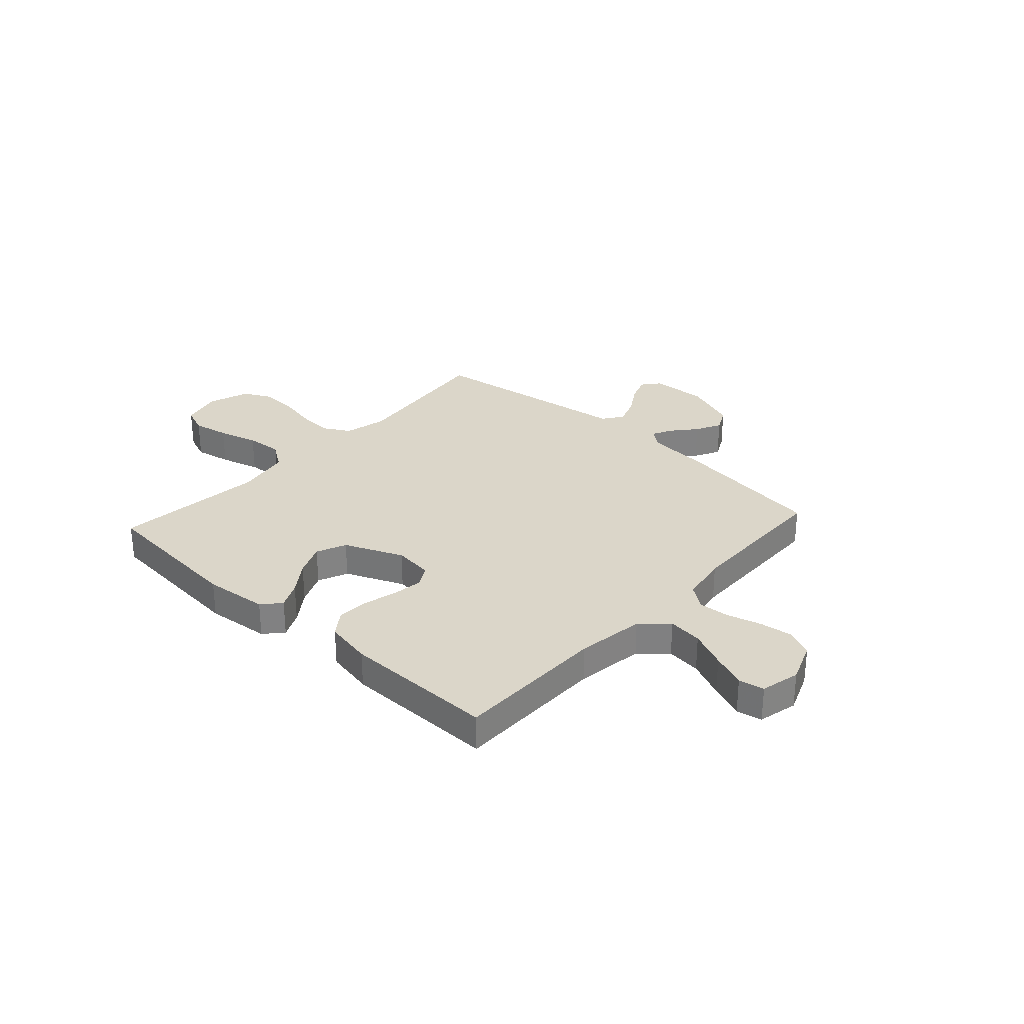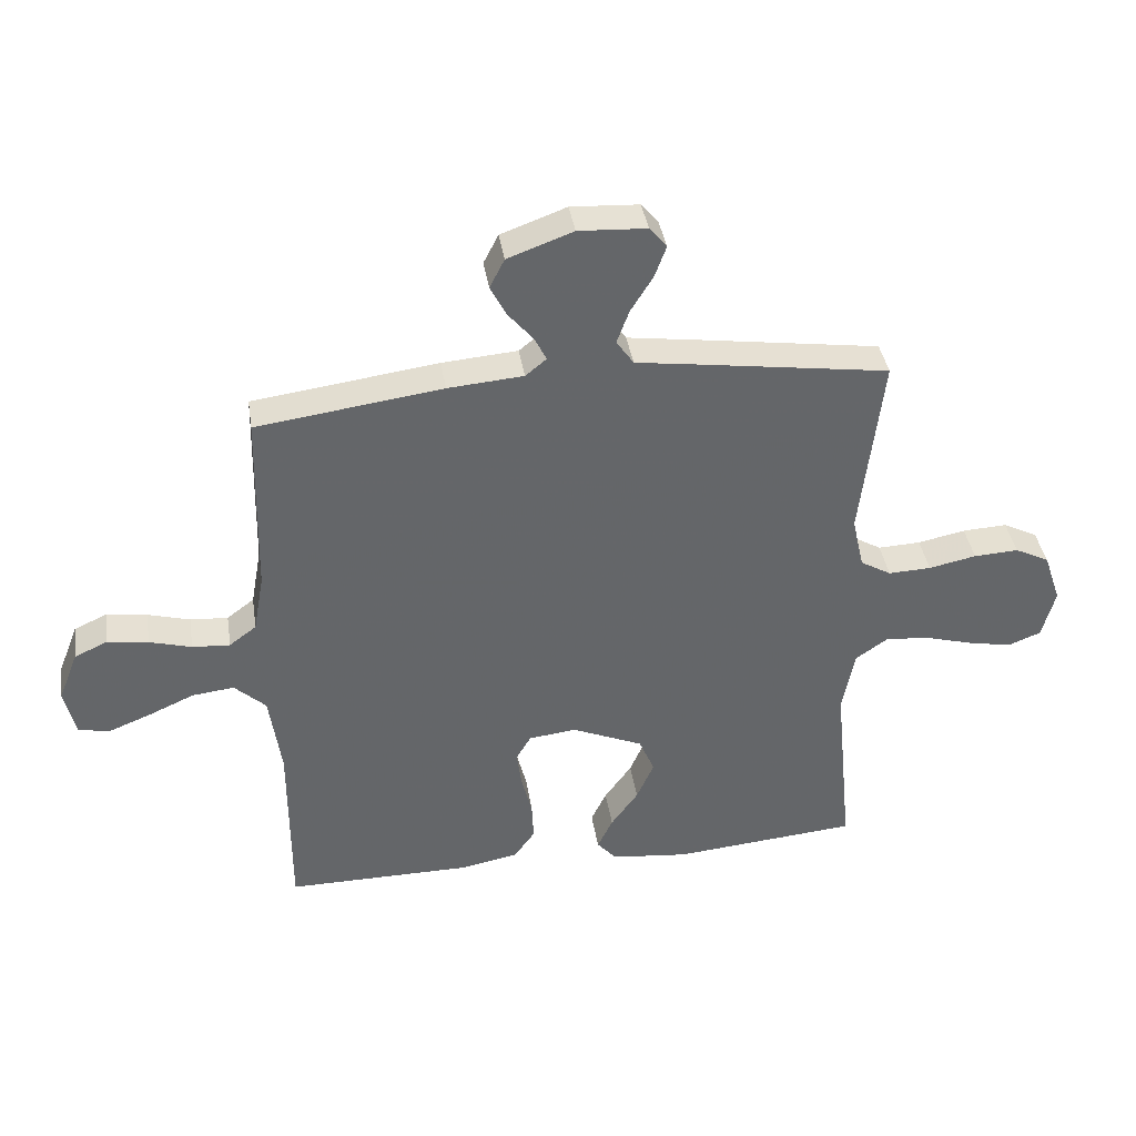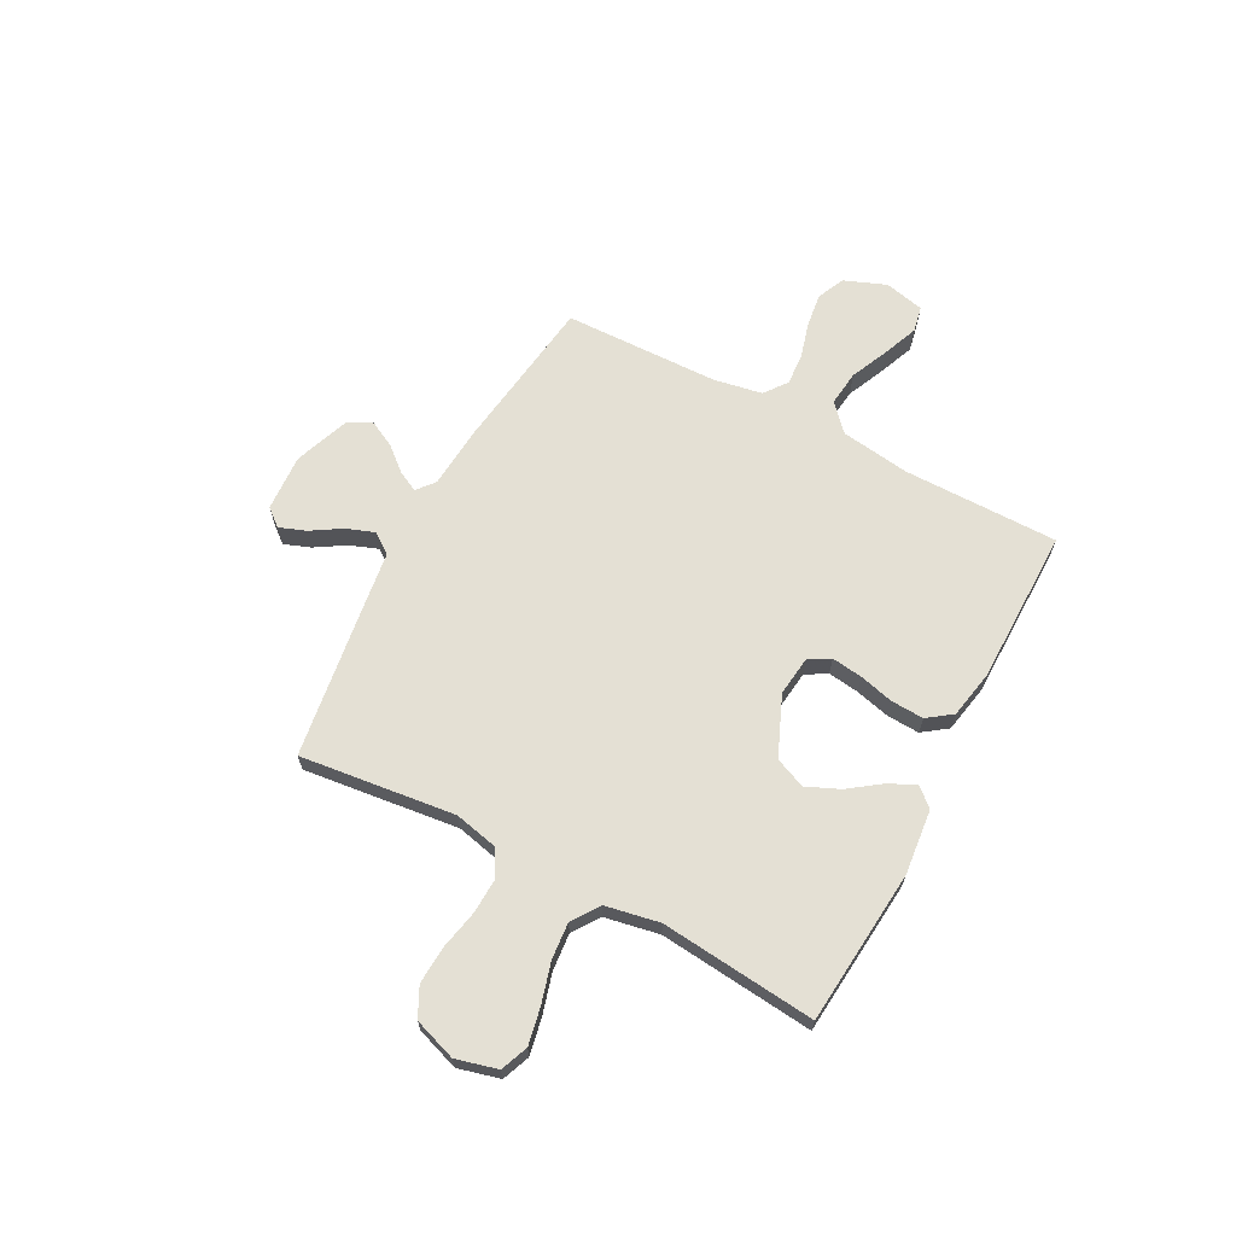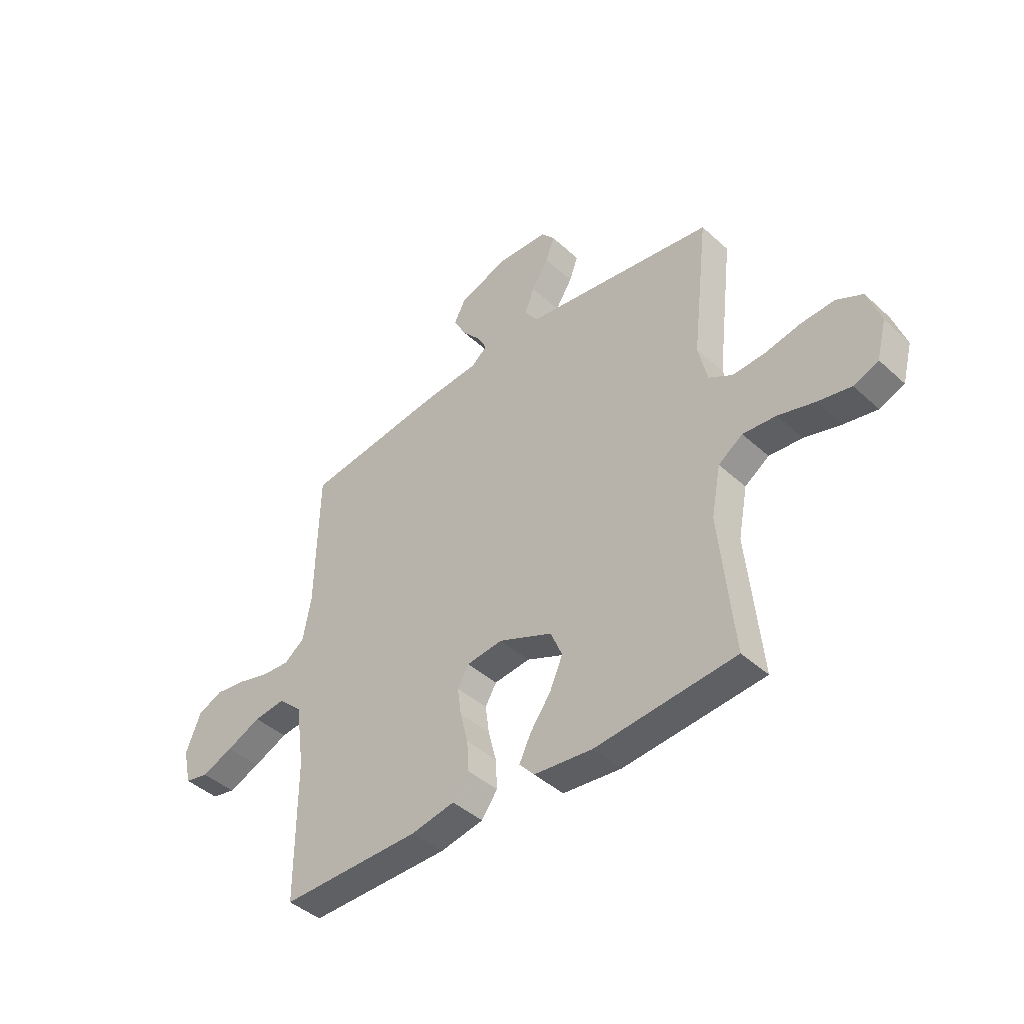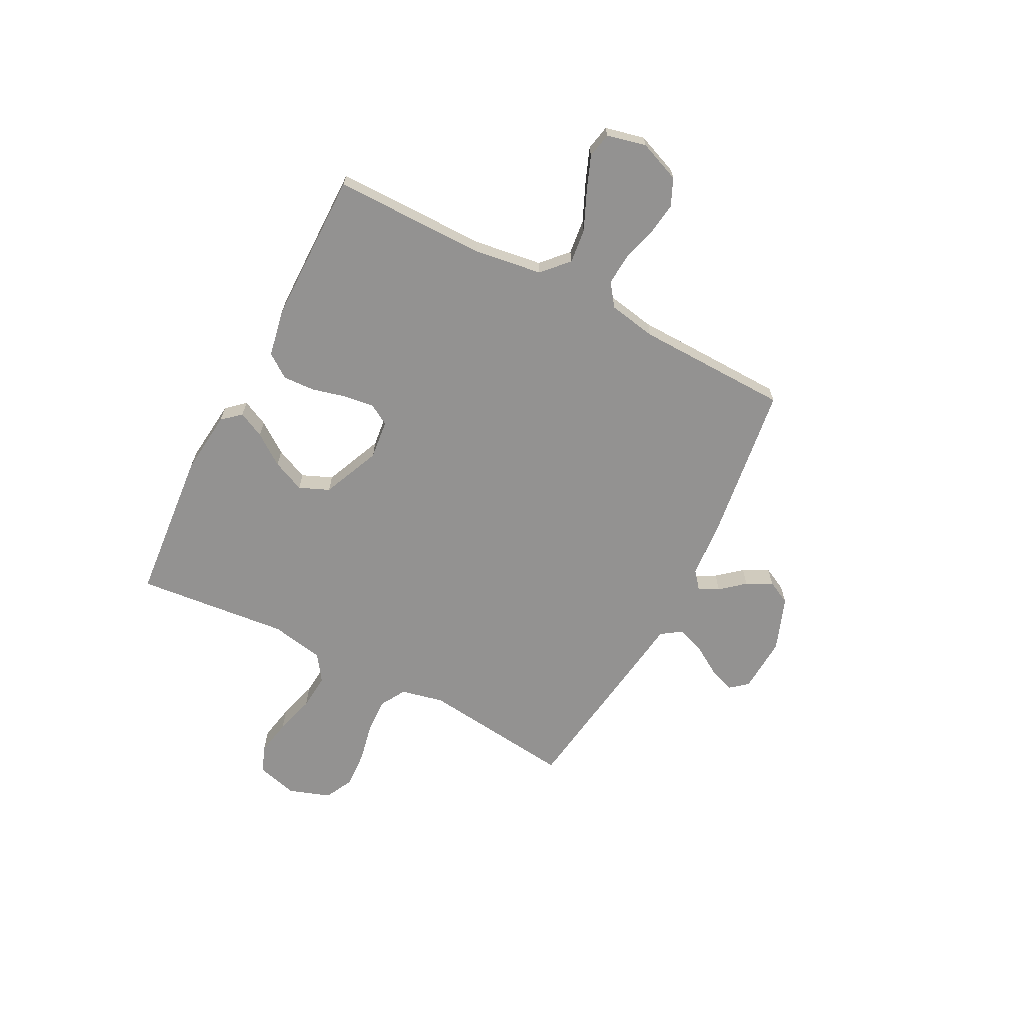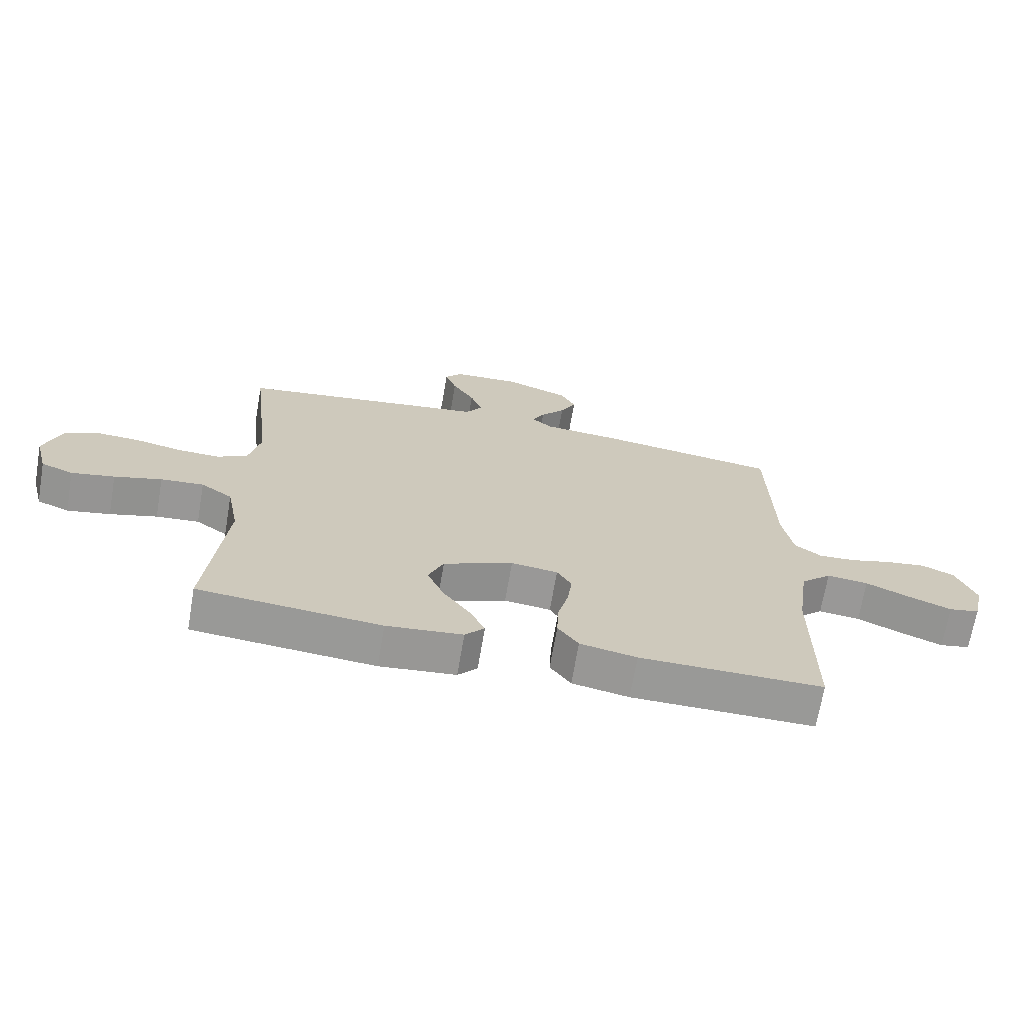
<metadata>
{"format":"obj","ext":"obj","renderer":"f3d","projection":"perspective","resolution":1024,"background":"white","views":[{"elev":29.9,"azim":-137.6,"up":"+Y"},{"elev":38.8,"azim":-8.8,"up":"+Z"},{"elev":66.1,"azim":117.9,"up":"+Y"},{"elev":-42.9,"azim":42.9,"up":"+Z"},{"elev":-66.5,"azim":-117.4,"up":"+Y"},{"elev":-68.8,"azim":170.3,"up":"+Z"}]}
</metadata>
<code>
v -0.5 0.07 -0.5
v -0.5 0.07 -0.2
v -0.519 0.07 -0.066
v -0.57 0.07 -0.019
v -0.638 0.07 -0.027
v -0.712 0.07 -0.06
v -0.78 0.07 -0.087
v -0.83 0.07 -0.077
v -0.848 0.07 0
v -0.816 0.07 0.081
v -0.763 0.07 0.105
v -0.697 0.07 0.096
v -0.629 0.07 0.077
v -0.568 0.07 0.073
v -0.524 0.07 0.106
v -0.507 0.07 0.2
v -0.5 0.07 0.5
v -0.2 0.07 0.541
v -0.078 0.07 0.551
v -0.044 0.07 0.579
v -0.064 0.07 0.618
v -0.104 0.07 0.665
v -0.13 0.07 0.715
v -0.106 0.07 0.762
v 0 0.07 0.801
v 0.11 0.07 0.795
v 0.138 0.07 0.761
v 0.119 0.07 0.71
v 0.083 0.07 0.652
v 0.063 0.07 0.598
v 0.091 0.07 0.558
v 0.2 0.07 0.543
v 0.5 0.07 0.5
v 0.465 0.07 0.2
v 0.484 0.07 0.116
v 0.534 0.07 0.087
v 0.603 0.07 0.09
v 0.68 0.07 0.106
v 0.752 0.07 0.11
v 0.808 0.07 0.082
v 0.836 0.07 0
v 0.815 0.07 -0.08
v 0.762 0.07 -0.101
v 0.691 0.07 -0.087
v 0.613 0.07 -0.065
v 0.542 0.07 -0.059
v 0.49 0.07 -0.095
v 0.47 0.07 -0.2
v 0.5 0.07 -0.5
v 0.2 0.07 -0.527
v 0.075 0.07 -0.514
v 0.043 0.07 -0.478
v 0.068 0.07 -0.426
v 0.112 0.07 -0.365
v 0.14 0.07 -0.301
v 0.115 0.07 -0.242
v 0 0.07 -0.193
v -0.077 0.07 -0.202
v -0.101 0.07 -0.243
v -0.093 0.07 -0.303
v -0.076 0.07 -0.37
v -0.073 0.07 -0.433
v -0.107 0.07 -0.48
v -0.2 0.07 -0.498
v -0.5 0 -0.5
v -0.5 0 -0.2
v -0.519 0 -0.066
v -0.57 0 -0.019
v -0.638 0 -0.027
v -0.712 0 -0.06
v -0.78 0 -0.087
v -0.83 0 -0.077
v -0.848 0 0
v -0.816 0 0.081
v -0.763 0 0.105
v -0.697 0 0.096
v -0.629 0 0.077
v -0.568 0 0.073
v -0.524 0 0.106
v -0.507 0 0.2
v -0.5 0 0.5
v -0.2 0 0.541
v -0.078 0 0.551
v -0.044 0 0.579
v -0.064 0 0.618
v -0.104 0 0.665
v -0.13 0 0.715
v -0.106 0 0.762
v 0 0 0.801
v 0.11 0 0.795
v 0.138 0 0.761
v 0.119 0 0.71
v 0.083 0 0.652
v 0.063 0 0.598
v 0.091 0 0.558
v 0.2 0 0.543
v 0.5 0 0.5
v 0.465 0 0.2
v 0.484 0 0.116
v 0.534 0 0.087
v 0.603 0 0.09
v 0.68 0 0.106
v 0.752 0 0.11
v 0.808 0 0.082
v 0.836 0 0
v 0.815 0 -0.08
v 0.762 0 -0.101
v 0.691 0 -0.087
v 0.613 0 -0.065
v 0.542 0 -0.059
v 0.49 0 -0.095
v 0.47 0 -0.2
v 0.5 0 -0.5
v 0.2 0 -0.527
v 0.075 0 -0.514
v 0.043 0 -0.478
v 0.068 0 -0.426
v 0.112 0 -0.365
v 0.14 0 -0.301
v 0.115 0 -0.242
v 0 0 -0.193
v -0.077 0 -0.202
v -0.101 0 -0.243
v -0.093 0 -0.303
v -0.076 0 -0.37
v -0.073 0 -0.433
v -0.107 0 -0.48
v -0.2 0 -0.498
f 64 1 2
f 63 64 2
f 62 63 2
f 61 62 2
f 60 61 2
f 59 60 2 3
f 58 59 3 4
f 57 58 4
f 52 53 54
f 51 52 54
f 50 51 54
f 49 50 54
f 48 49 54
f 47 48 54 55
f 46 47 55 56
f 43 44 45
f 42 43 45
f 41 42 45
f 40 41 45
f 39 40 45
f 38 39 45
f 37 38 45
f 36 37 45 46
f 46 56 57
f 36 46 57
f 35 36 57
f 31 32 33 34
f 27 28 29
f 26 27 29
f 25 26 29
f 24 25 29
f 23 24 29
f 22 23 29
f 21 22 29
f 20 21 29 30
f 19 20 30 31
f 34 35 57
f 31 34 57
f 19 31 57
f 18 19 57
f 17 18 57
f 16 17 57
f 11 12 13
f 10 11 13
f 9 10 13
f 8 9 13
f 7 8 13
f 6 7 13
f 5 6 13
f 4 5 13 14
f 15 16 57
f 4 14 15 57
f 66 65 128
f 66 128 127
f 66 127 126
f 66 126 125
f 66 125 124
f 67 66 124 123
f 68 67 123 122
f 68 122 121
f 118 117 116
f 118 116 115
f 118 115 114
f 118 114 113
f 118 113 112
f 119 118 112 111
f 120 119 111 110
f 109 108 107
f 109 107 106
f 109 106 105
f 109 105 104
f 109 104 103
f 109 103 102
f 109 102 101
f 110 109 101 100
f 121 120 110
f 121 110 100
f 121 100 99
f 98 97 96 95
f 93 92 91
f 93 91 90
f 93 90 89
f 93 89 88
f 93 88 87
f 93 87 86
f 93 86 85
f 94 93 85 84
f 95 94 84 83
f 121 99 98
f 121 98 95
f 121 95 83
f 121 83 82
f 121 82 81
f 121 81 80
f 77 76 75
f 77 75 74
f 77 74 73
f 77 73 72
f 77 72 71
f 77 71 70
f 77 70 69
f 78 77 69 68
f 121 80 79
f 121 79 78 68
f 1 65 66 2
f 2 66 67 3
f 3 67 68 4
f 4 68 69 5
f 5 69 70 6
f 6 70 71 7
f 7 71 72 8
f 8 72 73 9
f 9 73 74 10
f 10 74 75 11
f 11 75 76 12
f 12 76 77 13
f 13 77 78 14
f 14 78 79 15
f 15 79 80 16
f 16 80 81 17
f 17 81 82 18
f 18 82 83 19
f 19 83 84 20
f 20 84 85 21
f 21 85 86 22
f 22 86 87 23
f 23 87 88 24
f 24 88 89 25
f 25 89 90 26
f 26 90 91 27
f 27 91 92 28
f 28 92 93 29
f 29 93 94 30
f 30 94 95 31
f 31 95 96 32
f 32 96 97 33
f 33 97 98 34
f 34 98 99 35
f 35 99 100 36
f 36 100 101 37
f 37 101 102 38
f 38 102 103 39
f 39 103 104 40
f 40 104 105 41
f 41 105 106 42
f 42 106 107 43
f 43 107 108 44
f 44 108 109 45
f 45 109 110 46
f 46 110 111 47
f 47 111 112 48
f 48 112 113 49
f 49 113 114 50
f 50 114 115 51
f 51 115 116 52
f 52 116 117 53
f 53 117 118 54
f 54 118 119 55
f 55 119 120 56
f 56 120 121 57
f 57 121 122 58
f 58 122 123 59
f 59 123 124 60
f 60 124 125 61
f 61 125 126 62
f 62 126 127 63
f 63 127 128 64
f 64 128 65 1

</code>
